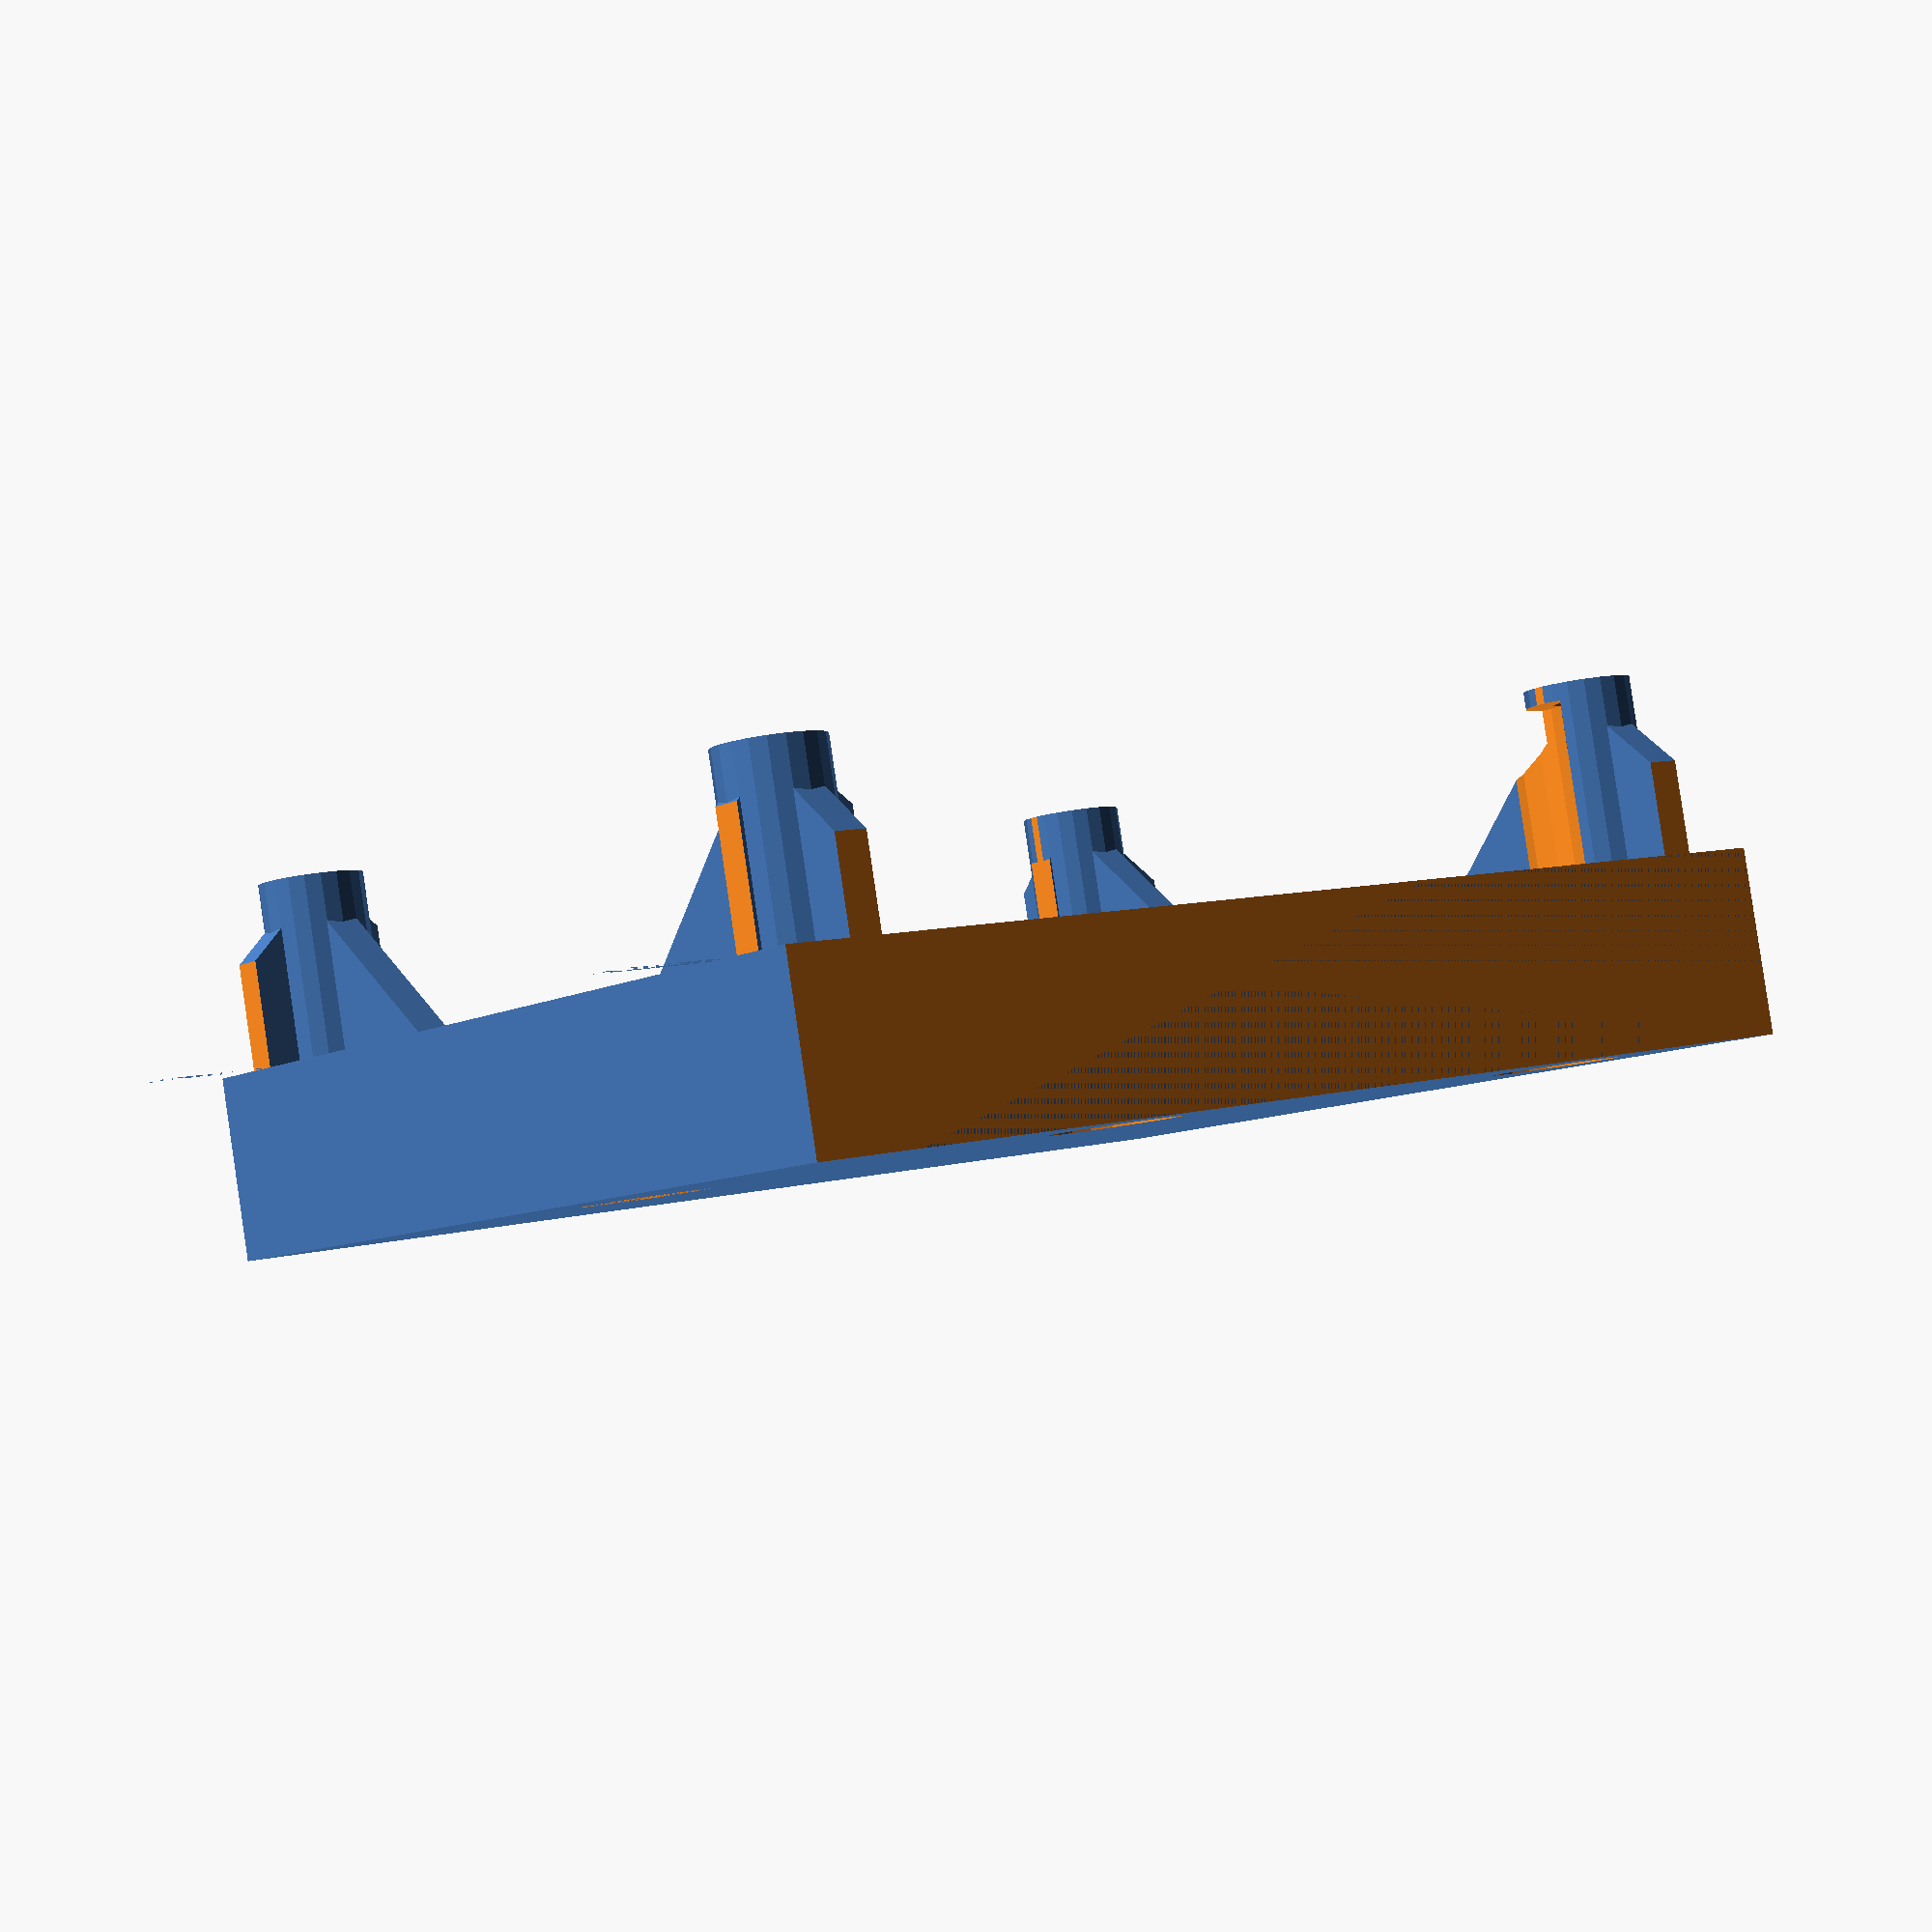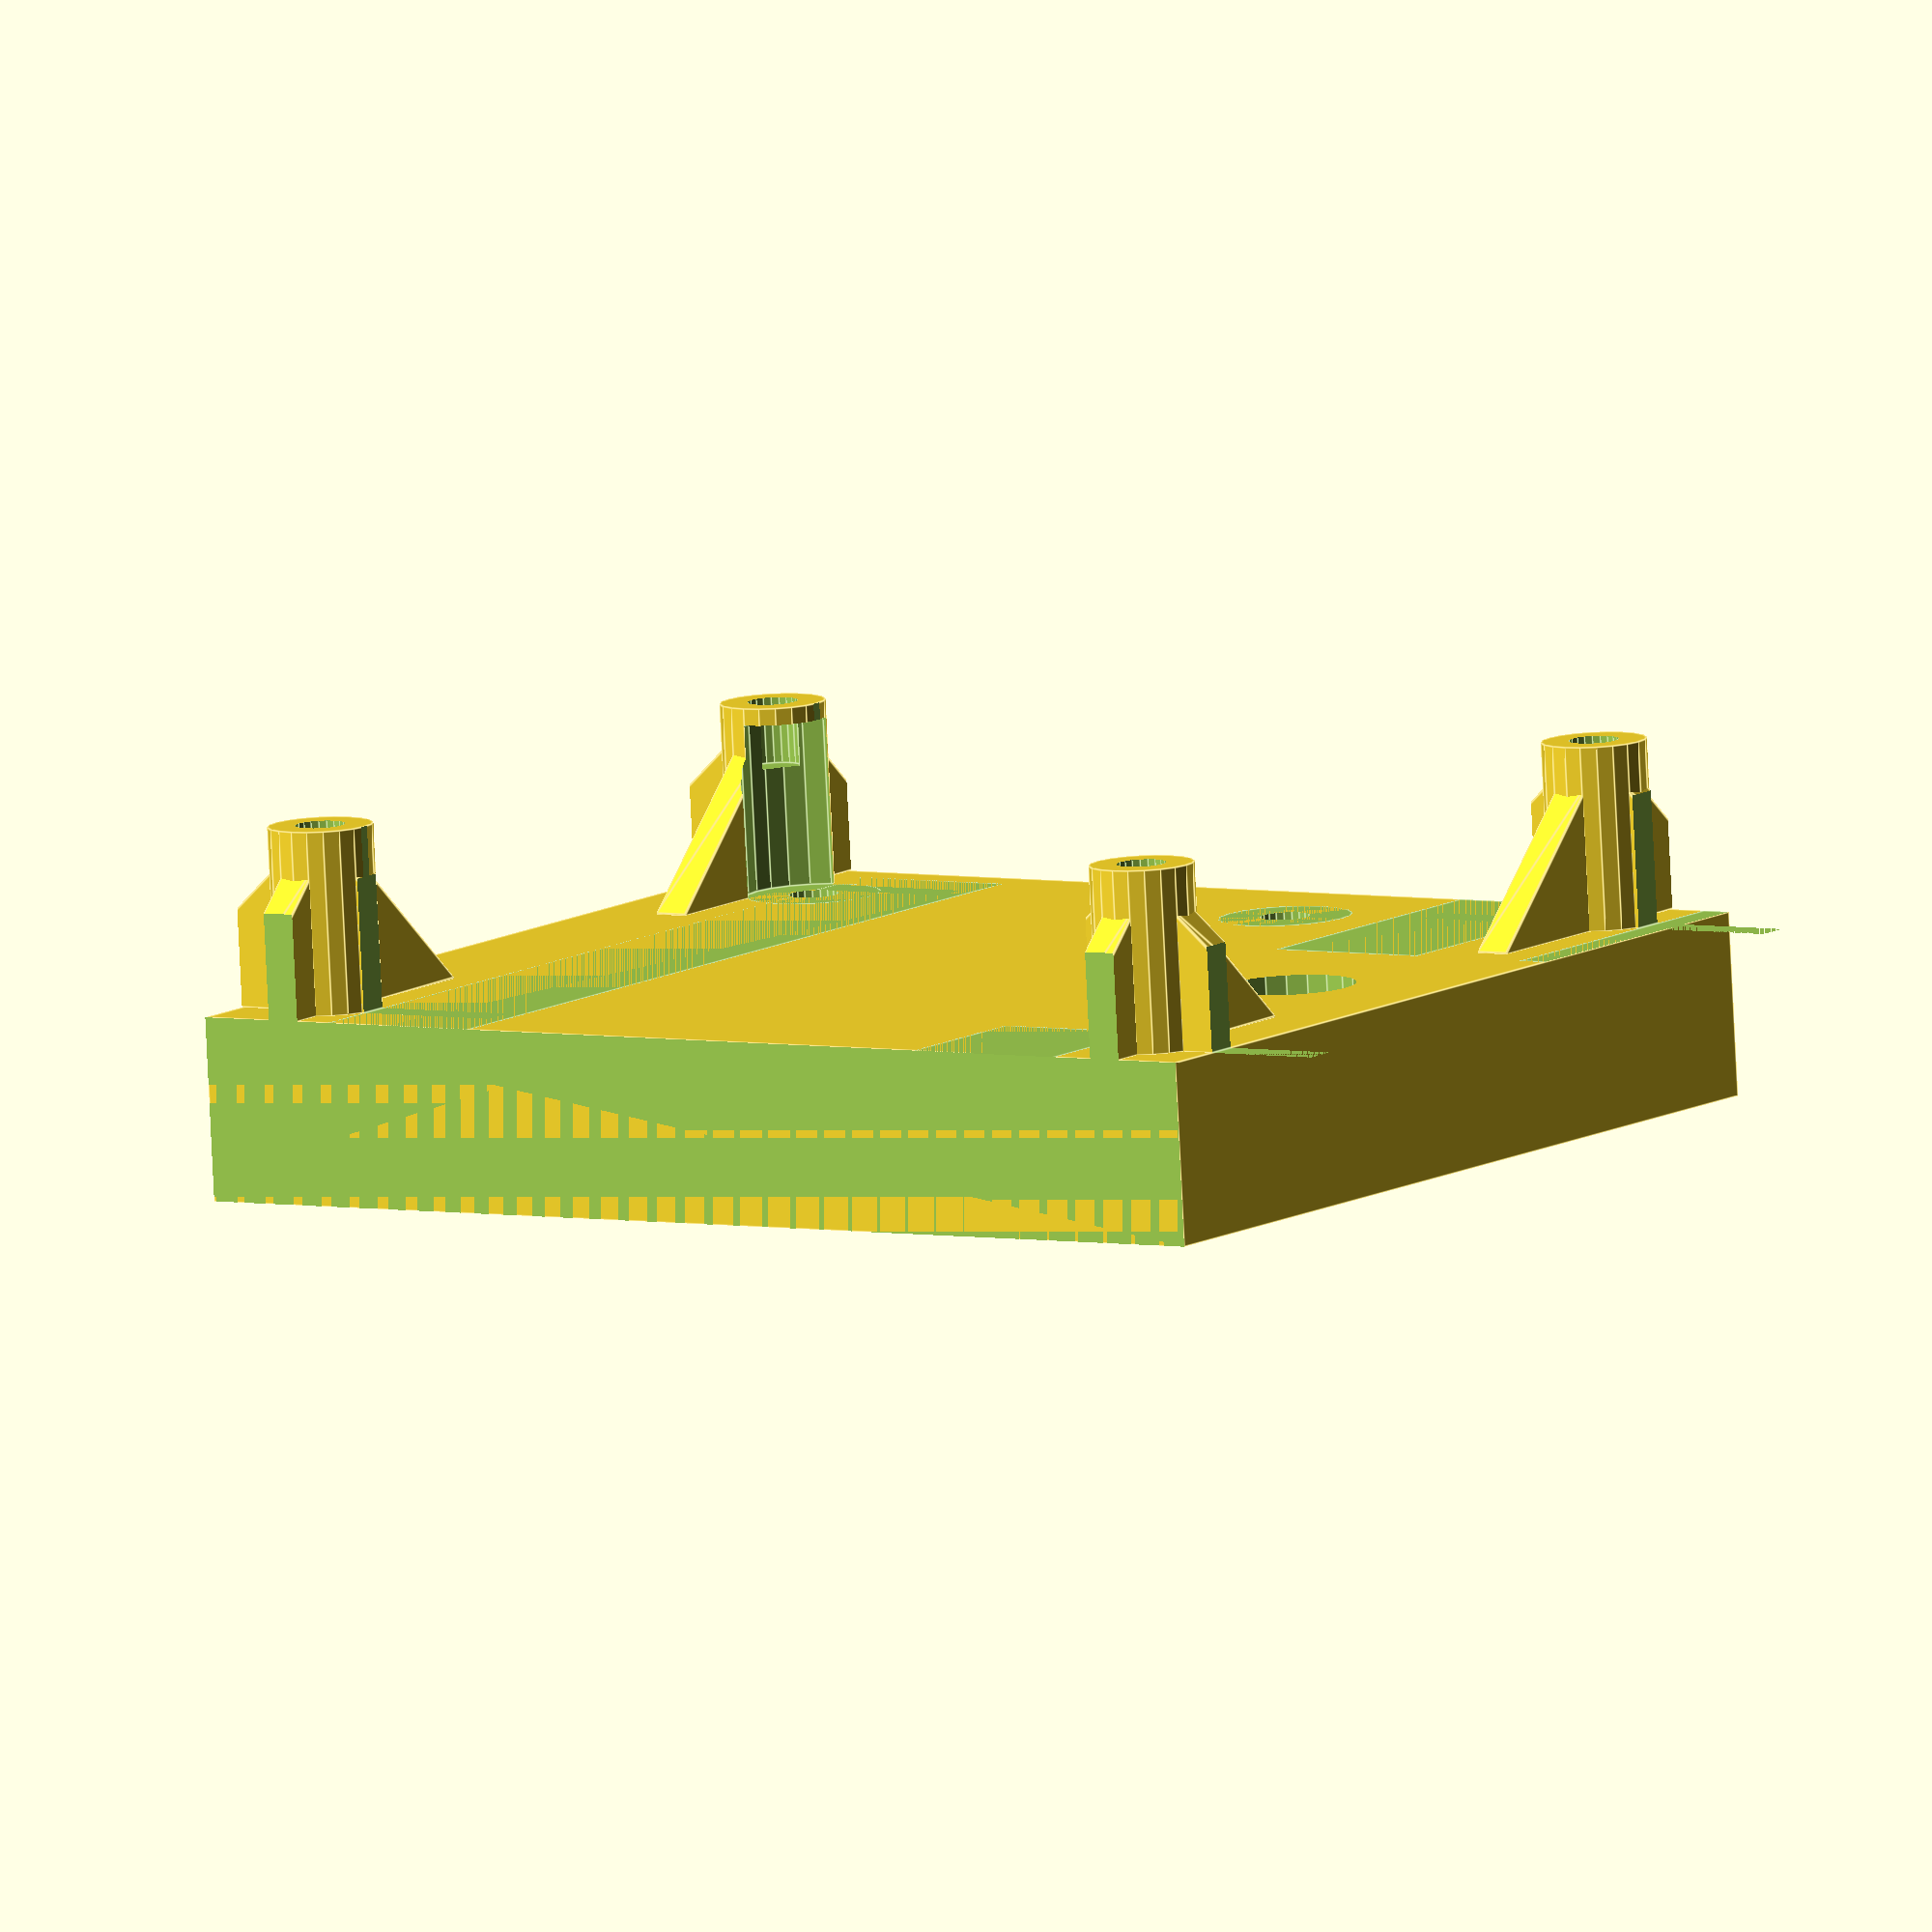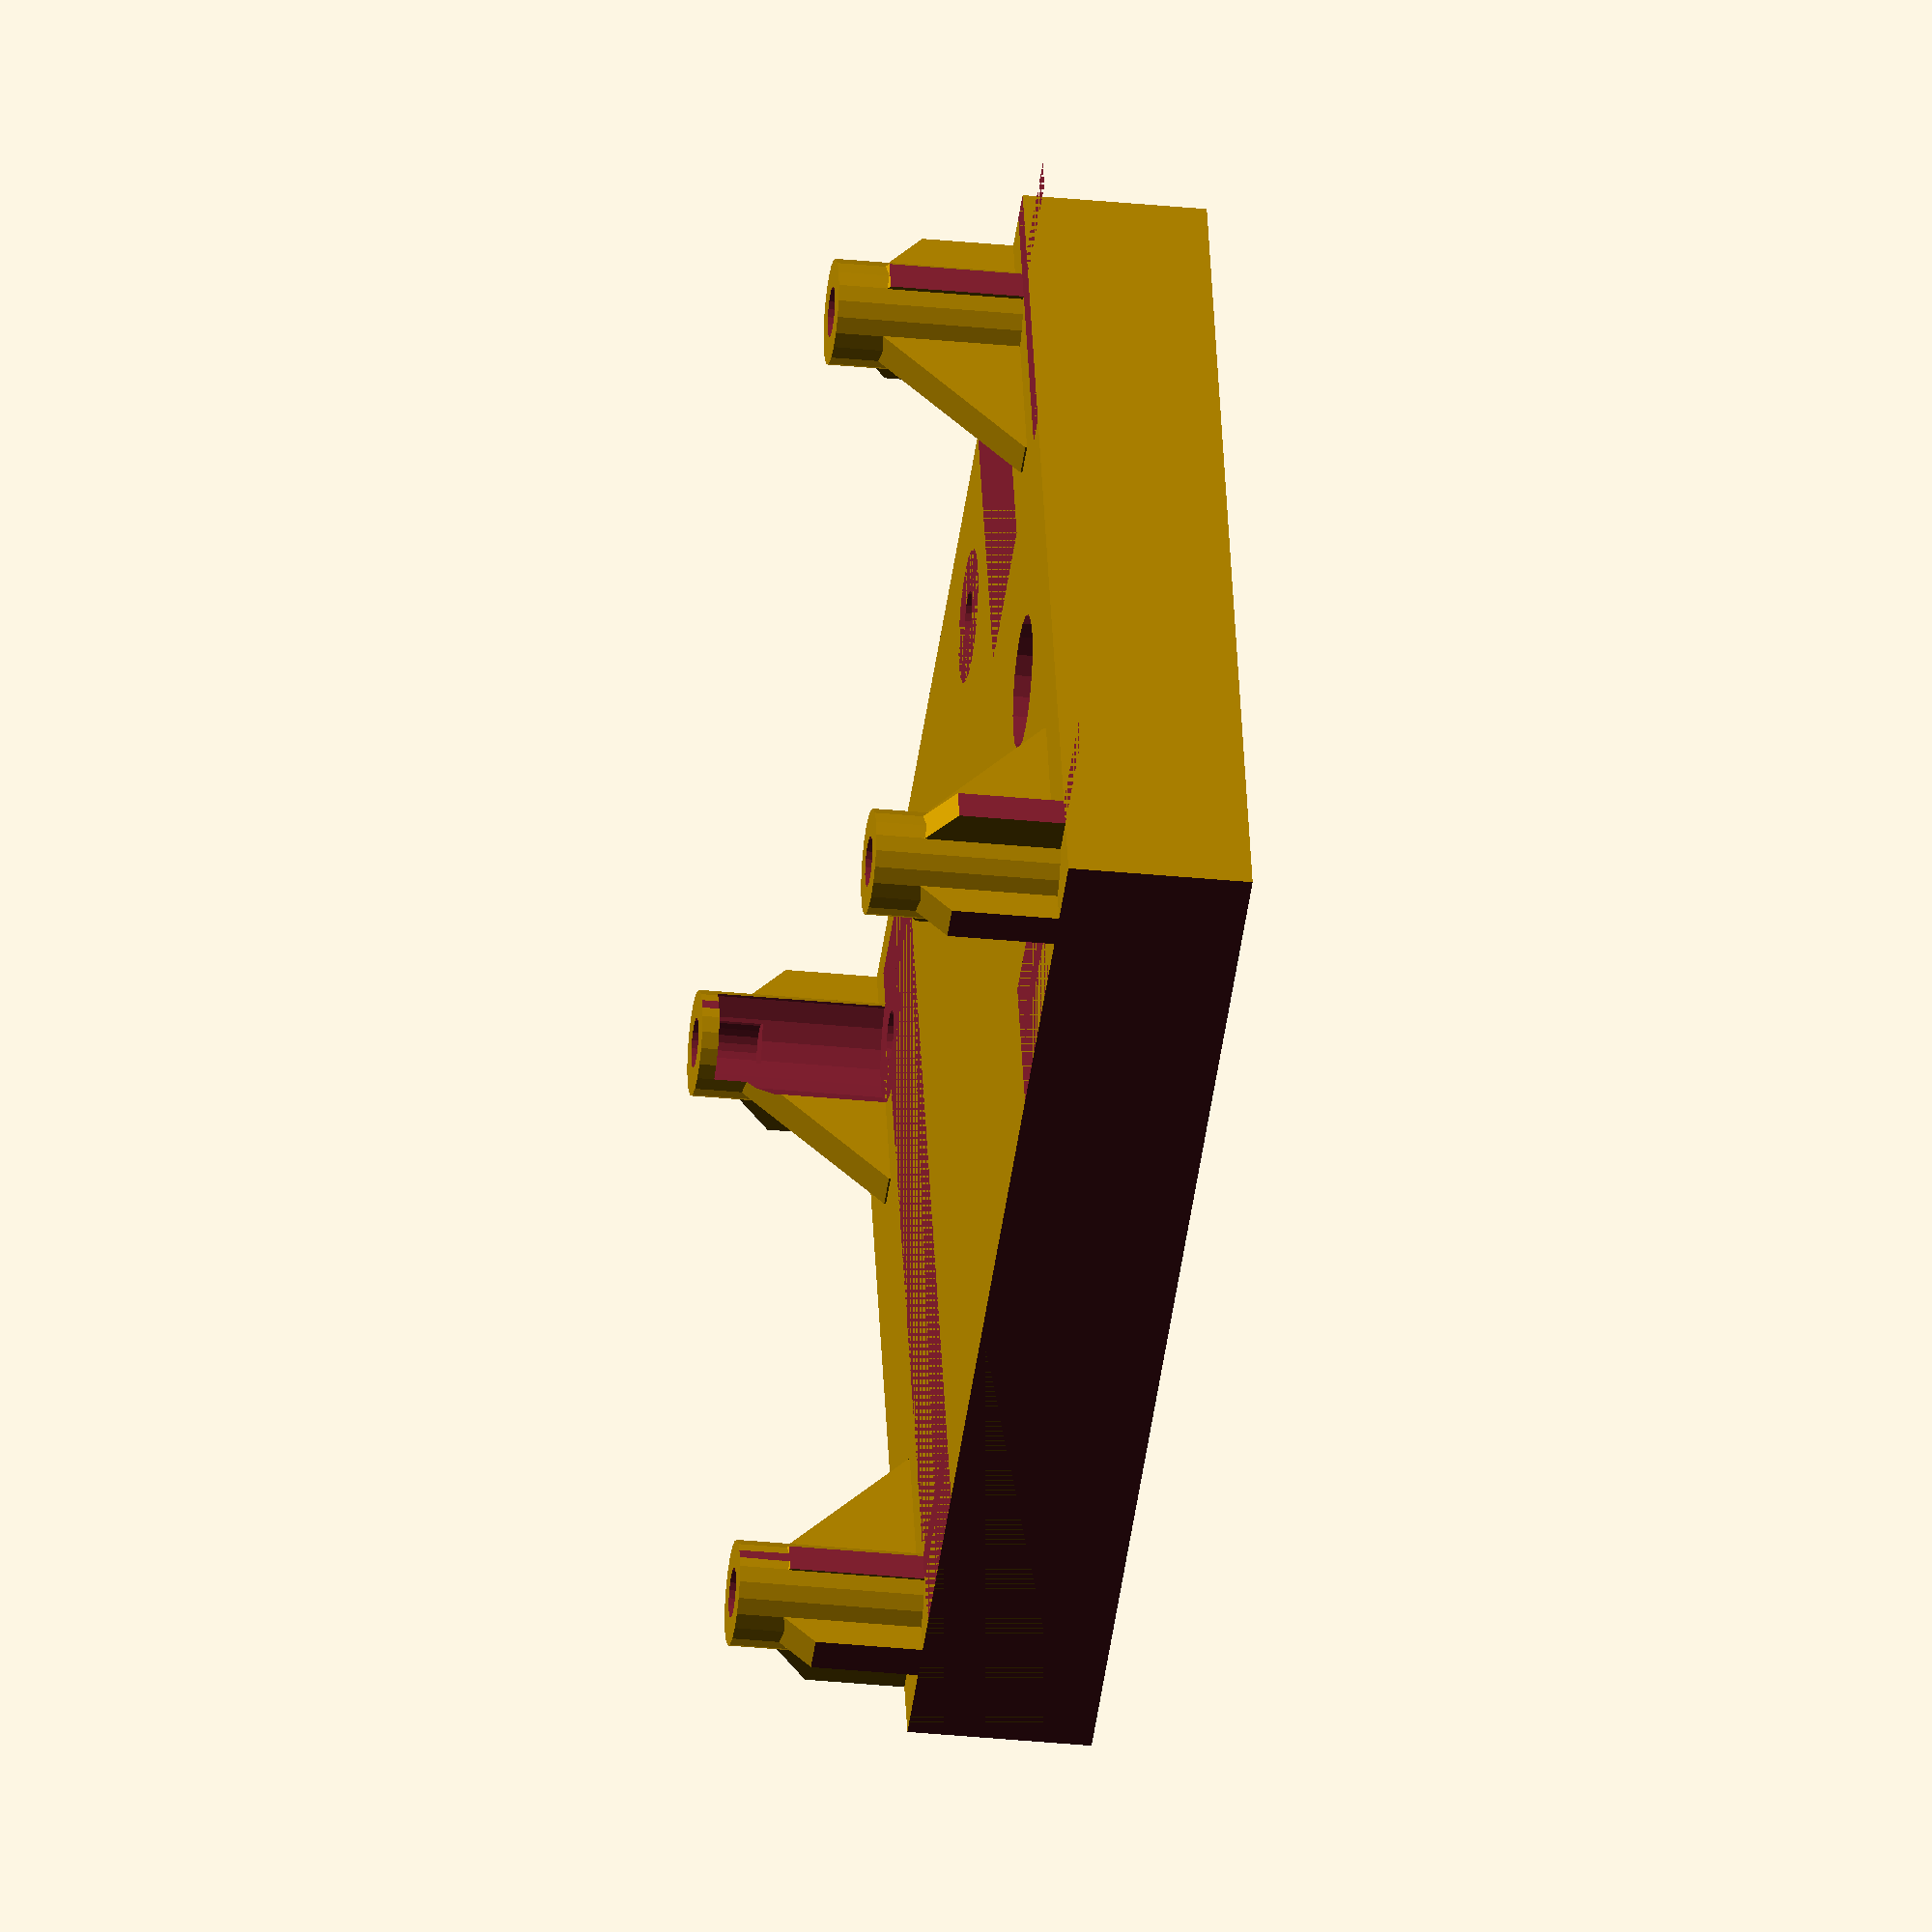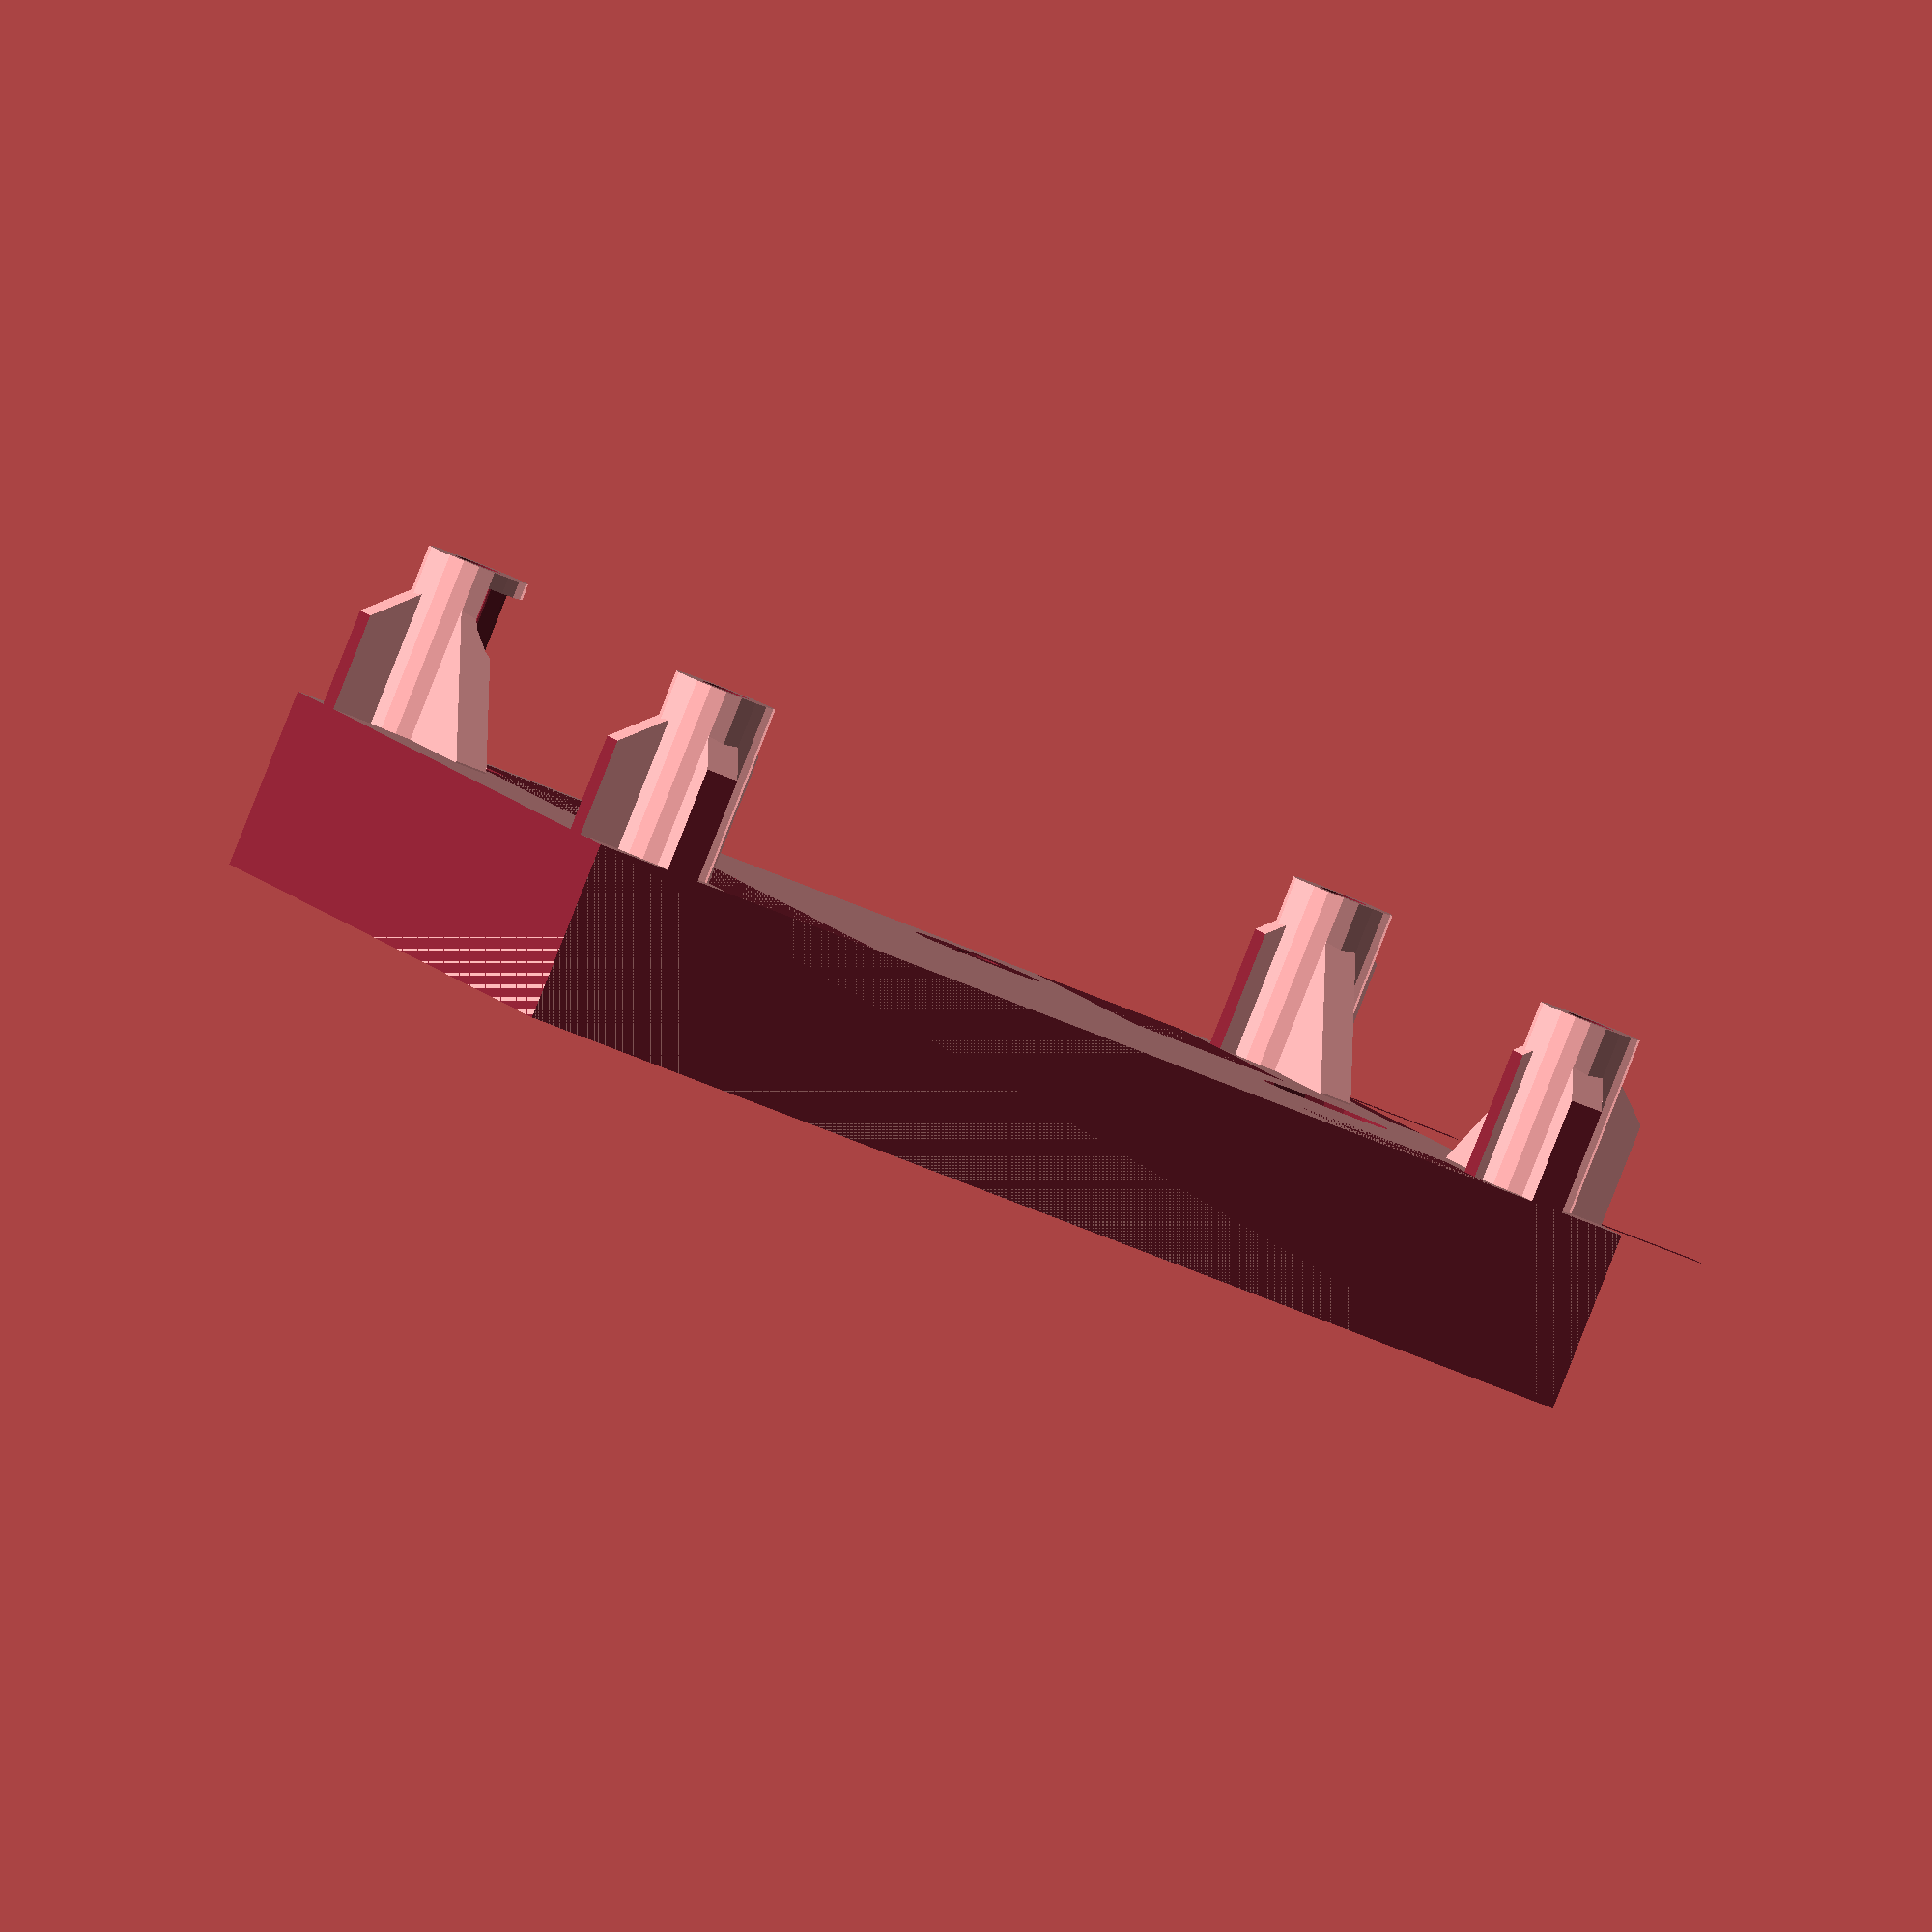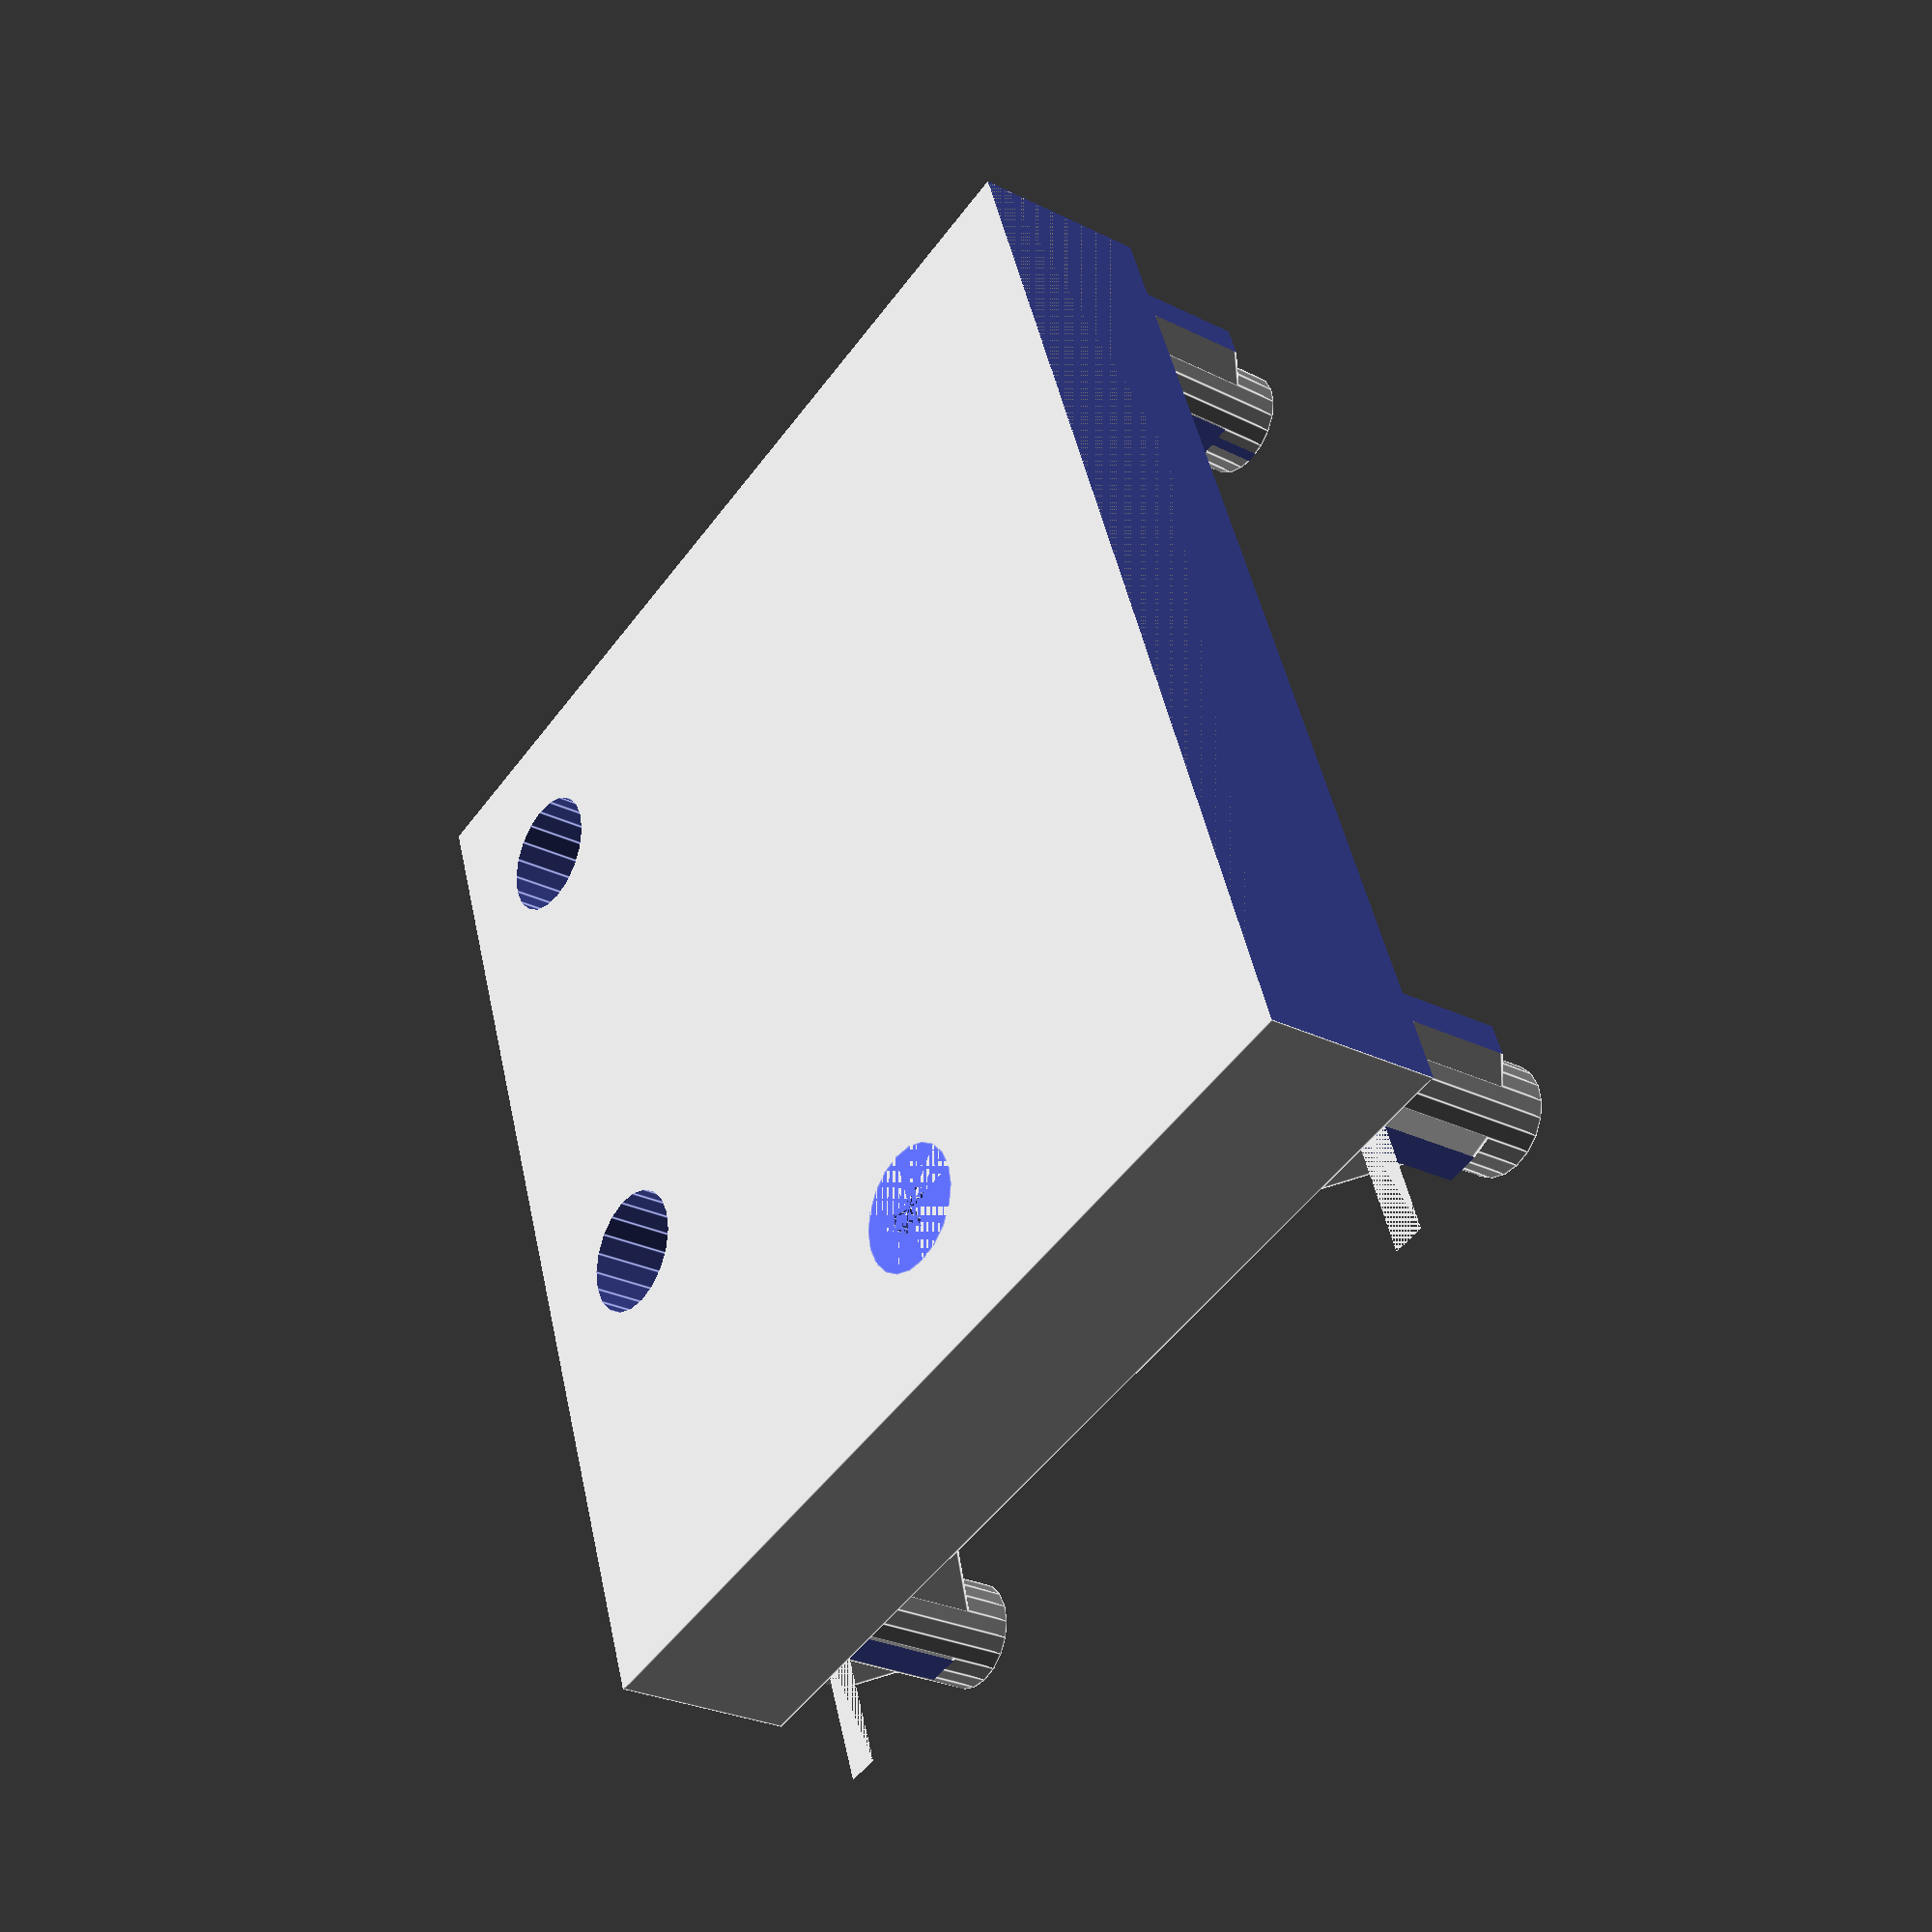
<openscad>
pi_mount();



module pi_mount() {

    difference() {
        union() {
            cube([68.5, 60, 11]);

            x_off = 5;
            y_off = 6;
            for (x = [x_off, x_off+58]) {
                for (y = [y_off, y_off+49]) {
                    translate([x, y, 11]) pi_hole(h=11);
                }
            }
        }

        translate([6, 8.5, 0]) union() {
            translate([33.3-13.5, 0, 8.5]) gc_hole(h=10);
            translate([66.6-13.5, 0, 8.5]) gc_hole(h=10);
            translate([17.8-13.5, 23.3, 0]) gc_hole(h=10);
        }

        mask();
    }
    
    module mask() {
        translate([-10, -10, -5])
        cube([100, 10, 30]);
        translate([-10, 60, -5])
        cube([100, 10, 30]);
        translate([68.5, -5, -5])
        cube([10, 70, 30]);
        translate([49.9, 2, 11])
        cube([10, 100, 20]);
        translate([-8.2, 0, 11])
        cube([10, 20, 30]);
        translate([9, 0, 11])
        cube([10, 20, 30]);
        translate([-10, 50, 11])
        cube([10, 20, 30]);
        translate([8.5, 50, 11])
        cube([10, 20, 30]);
    }

    module gc_hole(h=1) {
        $fn = 20;
        cylinder(h=h, d=3);
        translate([0, 0, -h]) cylinder(h=h, d=7.5);
        translate([0, 0, 2.5]) cylinder(h=h, d=8);
    }

    module pi_hole(h=5) {
        $fn = 20;
        difference(){
            cylinder(h=h, d=6.3);
            translate([0, 0, h-3.9]) cylinder(h=4, d=3);
        }
        hull() {
            translate([2, -1, 0])
            cube([0.1, 2, h-2]);
            translate([2, -1, 0])
            cube([10, 2, 0.1]);
        }
        hull() {
            translate([-2, -1, 0])
            cube([0.1, 2, h-2]);
            translate([-12, -1, 0])
            cube([10, 2, 0.1]);
        }
        hull() {
            translate([-1, 2, 0])
            cube([2, 0.1, h-2]);
            translate([-1, 2, 0])
            cube([2, 10, 0.1]);
        }
        hull() {
            translate([-1, -2, 0])
            cube([2, 0.1, h-2]);
            translate([-1, -12, 0])
            cube([2, 10, 0.1]);
        }
    }
}
</openscad>
<views>
elev=93.1 azim=323.4 roll=8.4 proj=p view=wireframe
elev=261.6 azim=33.1 roll=177.2 proj=o view=edges
elev=210.6 azim=342.0 roll=98.4 proj=o view=solid
elev=88.0 azim=161.3 roll=338.4 proj=o view=wireframe
elev=207.0 azim=109.5 roll=307.8 proj=p view=edges
</views>
